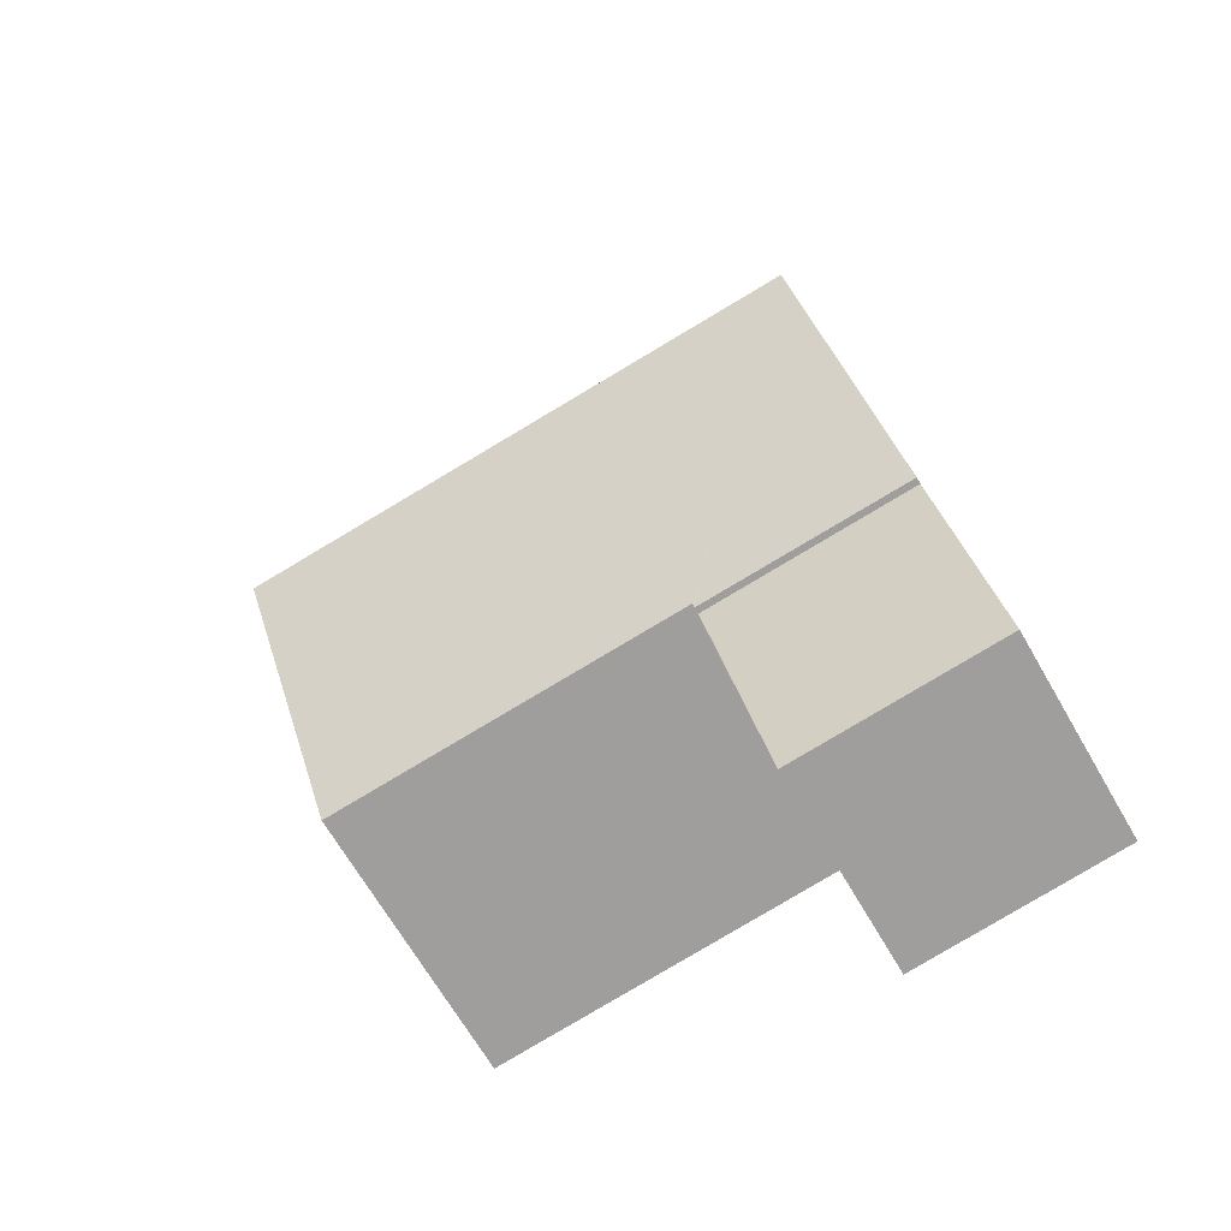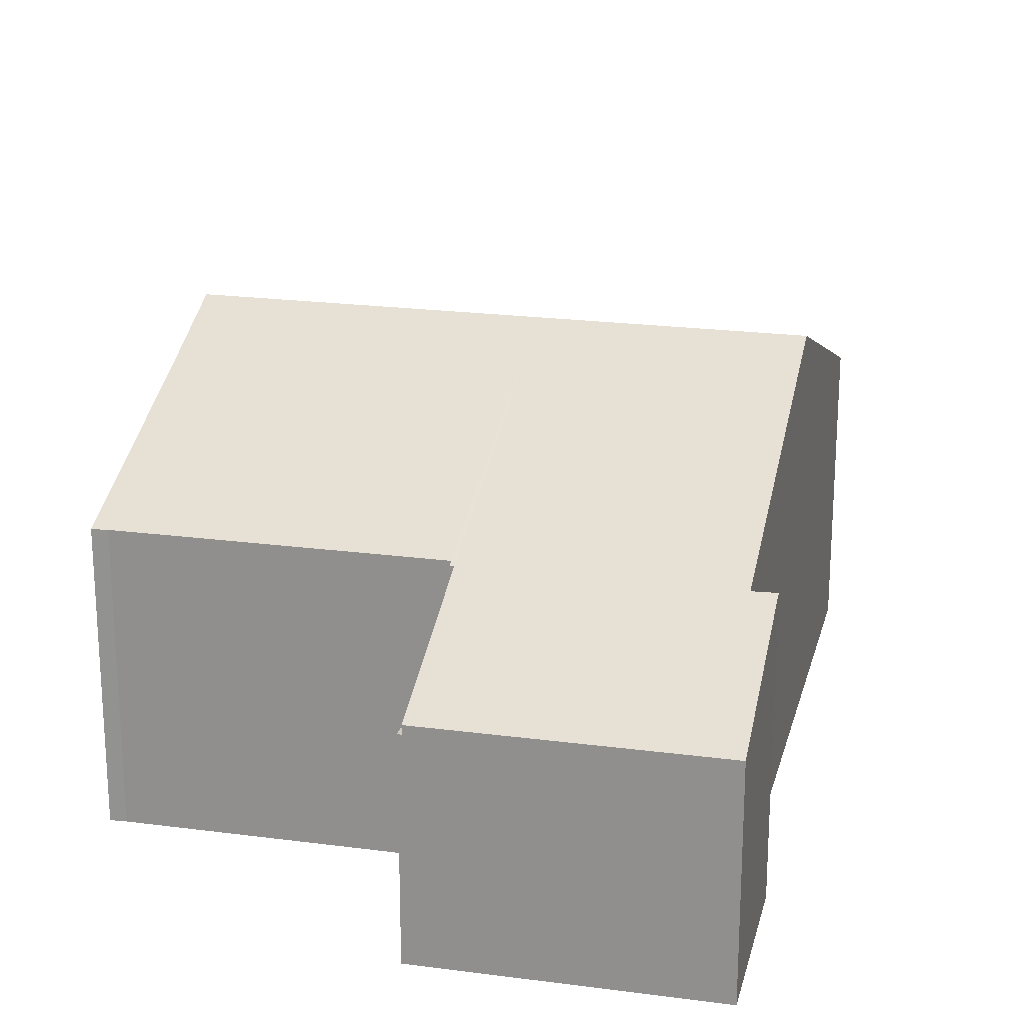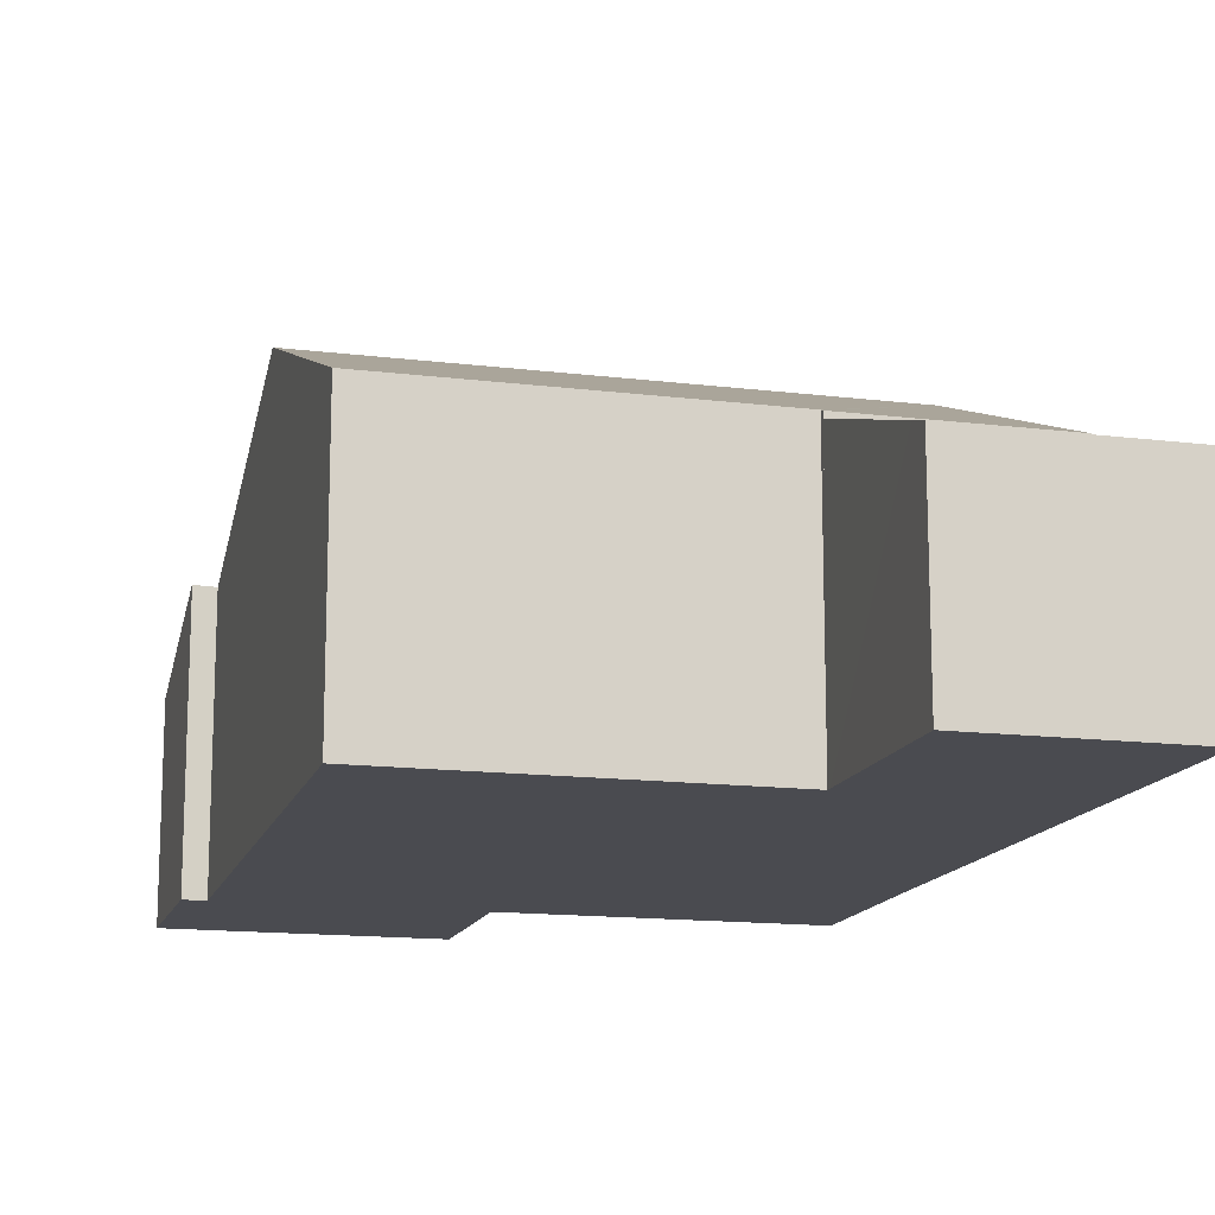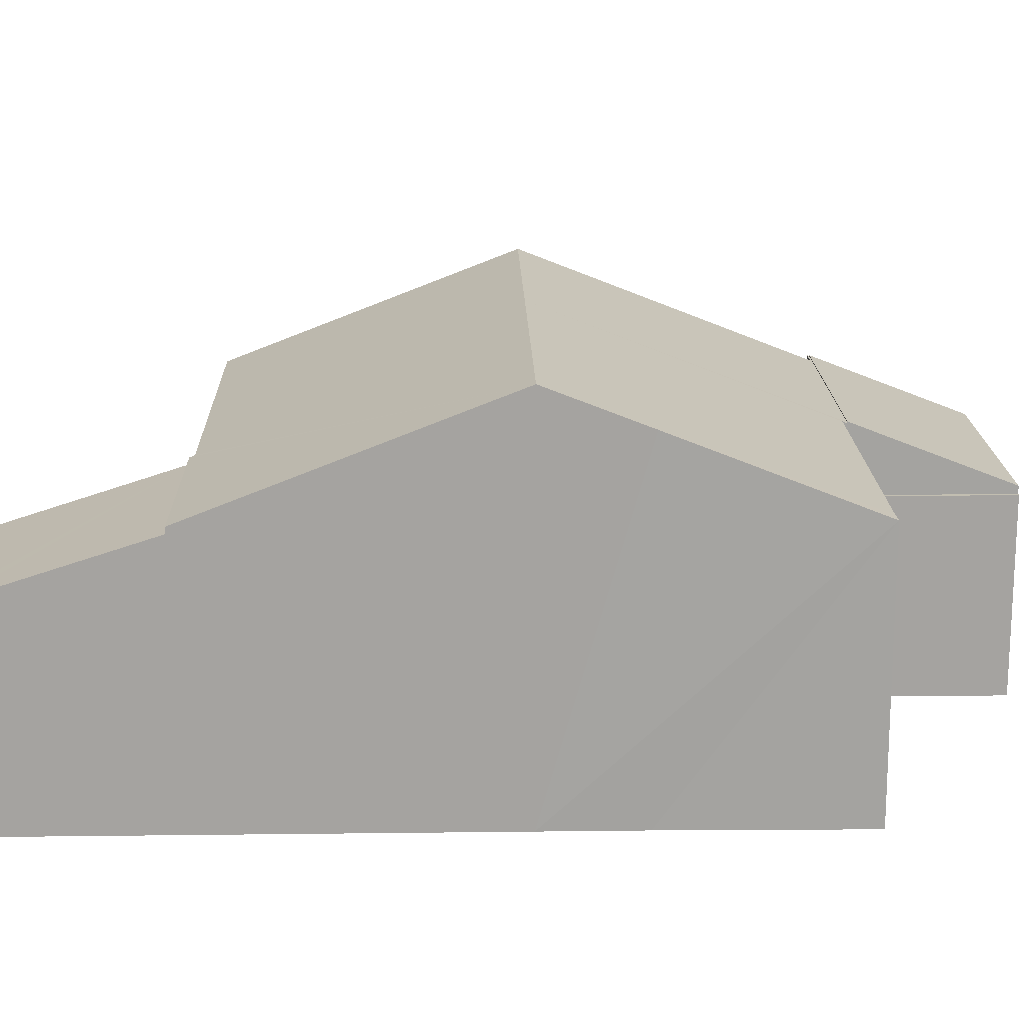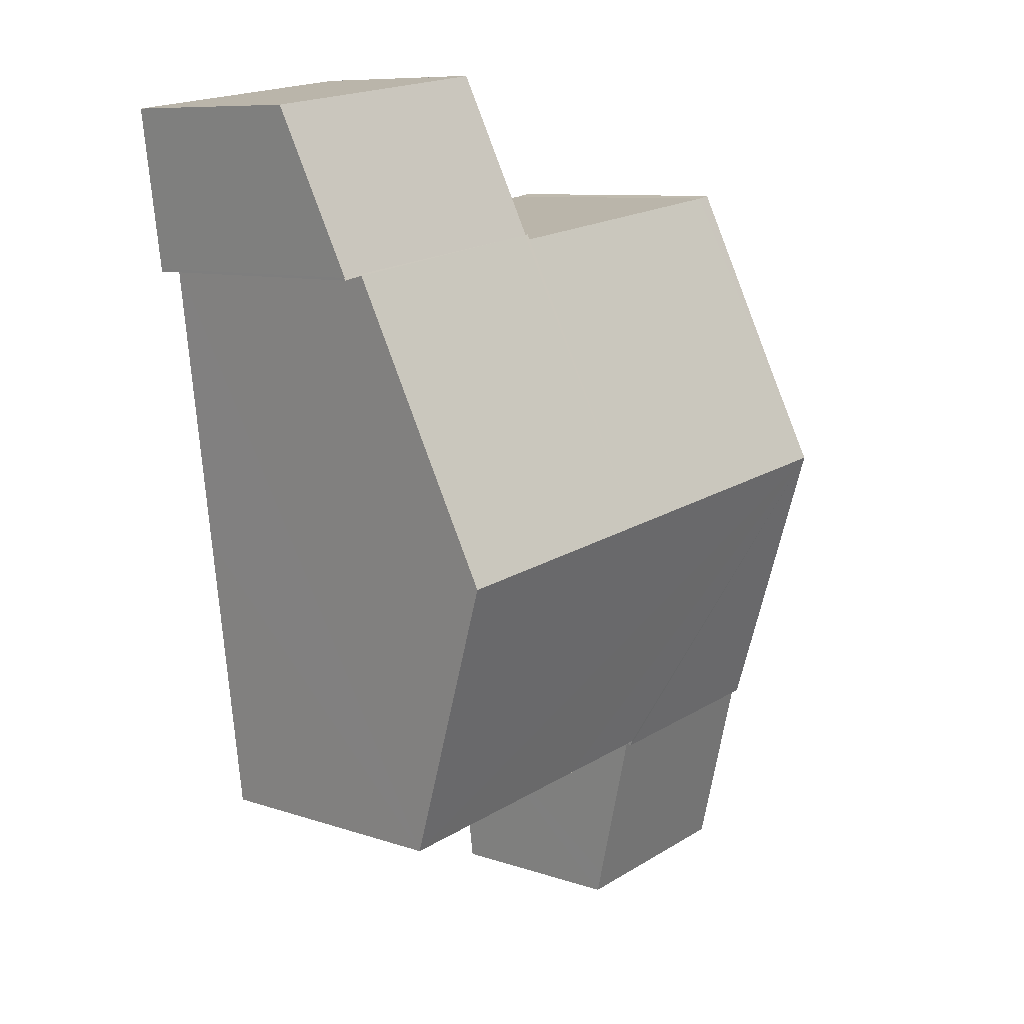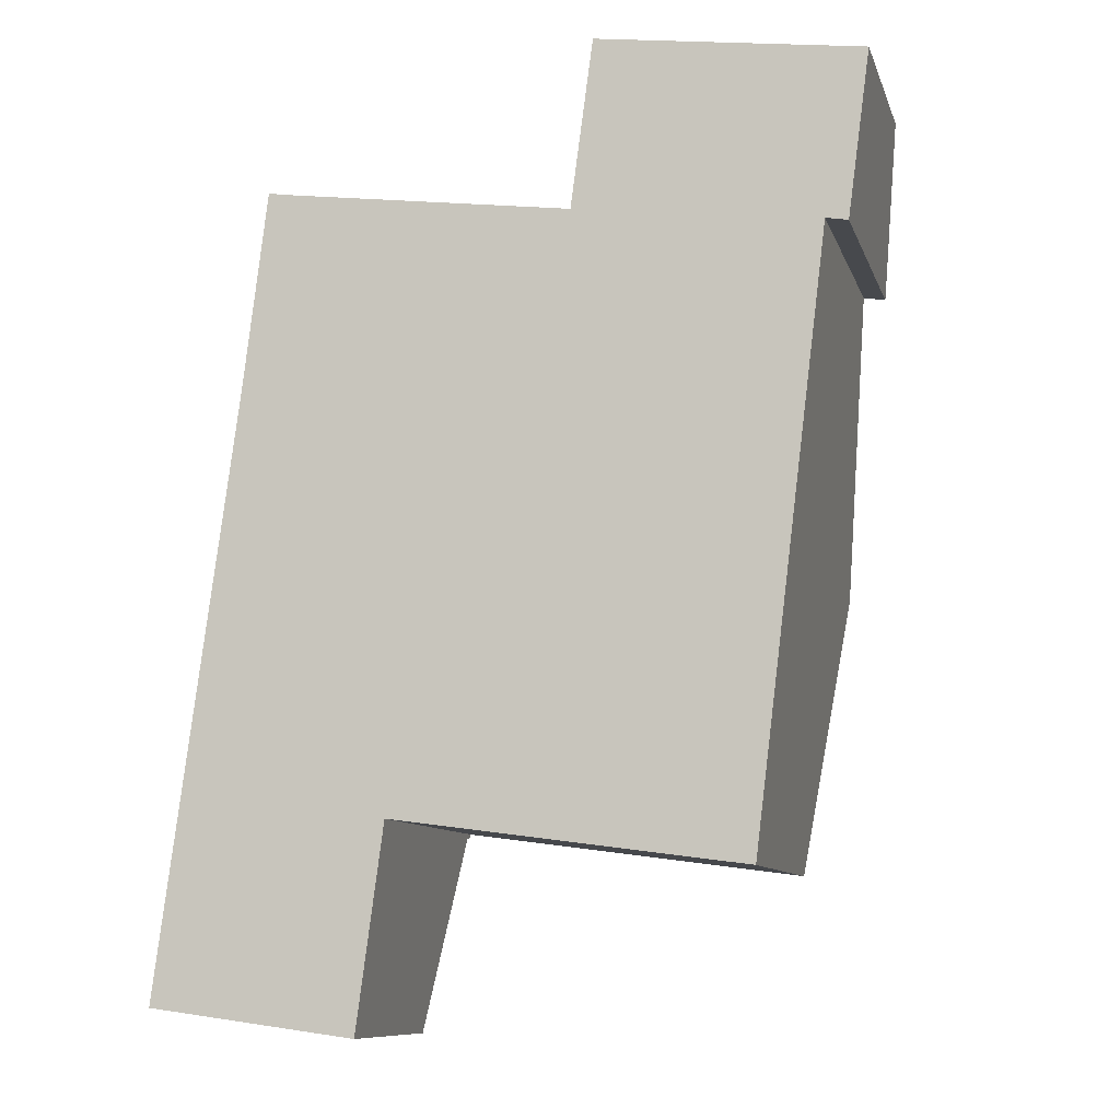
<metadata>
{"format":"obj","ext":"obj","renderer":"f3d","projection":"perspective","resolution":1024,"background":"white","views":[{"elev":-66.7,"azim":-150.2,"up":"+Z"},{"elev":21.8,"azim":20.6,"up":"+Y"},{"elev":-14.5,"azim":172.5,"up":"+Y"},{"elev":17.1,"azim":-83.8,"up":"+Y"},{"elev":9.1,"azim":131.9,"up":"+Z"},{"elev":-9.8,"azim":14.7,"up":"+Z"}]}
</metadata>
<code>
v  0 3.945 2.416e-16
v  4.019 4.091 -0.073
v  3.959 3.945 -0.527
v  4.464 5.167 3.263
v  0.055 4.077 0.411
v  0.505 5.167 3.79
v  0.505 -2.321e-16 3.79
v  0.055 -2.517e-17 0.411
v  0 0 0
v  4.464 -1.998e-16 3.263
v  3.959 3.227e-17 -0.527
v  4.019 4.47e-18 -0.073
v  7.277 7.569 8.785
v  12.64 5.302 13.93
v  11.93 7.569 8.166
v  13.07 5.288 13.91
v  13.06 5.308 13.86
v  8.03 5.288 14.58
v  7.936 5.328 14.49
v  1.277 7.569 9.584
v  2.274 5.328 15.25
v  1.53 6.82 11.49
v  1.99 5.321 15.3
v  7.949 5.288 14.59
v  4.464 5.288 3.263
v  0.505 5.289 3.79
v  4.477 5.328 3.362
v  6.536 5.328 3.088
v  11.22 5.328 2.463
v  13.07 -8.517e-16 13.91
v  8.03 -8.928e-16 14.58
v  7.949 -8.935e-16 14.59
v  2.274 -9.336e-16 15.25
v  1.99 -9.369e-16 15.3
v  7.936 -8.874e-16 14.49
v  13.06 -8.487e-16 13.86
v  12.64 -8.531e-16 13.93
v  11.93 -5e-16 8.166
v  11.22 -1.508e-16 2.463
v  4.477 -2.059e-16 3.362
v  6.536 -1.891e-16 3.088
v  1.277 -5.869e-16 9.584
v  1.53 -7.034e-16 11.49
v  13.07 5.307 13.91
v  8.442 4.07 17.75
v  13.49 4.07 17.07
v  8.03 5.307 14.58
v  8.442 -1.087e-15 17.75
v  13.49 -1.045e-15 17.07
v  7.949 3.913 14.59
v  8.442 3.913 17.75
v  8.03 3.913 14.58
v  8.371 3.913 17.75
v  8.371 -1.087e-15 17.75
g defaultobject
f 1 2 3
f 2 1 4
f 4 1 5
f 4 5 6
f 5 7 6
f 7 5 1
f 7 1 8
f 8 1 9
f 7 4 6
f 4 7 10
f 10 2 4
f 2 10 3
f 3 10 11
f 11 10 12
f 11 1 3
f 1 11 9
f 8 10 7
f 10 8 9
f 10 9 12
f 12 9 11
f 13 14 15
f 14 16 17
f 16 14 18
f 18 14 13
f 18 13 19
f 19 13 20
f 19 20 21
f 21 20 22
f 21 22 23
f 24 18 19
f 20 25 26
f 25 20 27
f 27 20 28
f 28 20 29
f 29 20 13
f 29 13 15
f 18 30 16
f 30 18 24
f 30 24 31
f 31 24 32
f 23 33 21
f 33 23 34
f 33 19 21
f 19 33 35
f 16 36 17
f 36 16 30
f 37 15 14
f 15 37 29
f 29 37 38
f 29 38 39
f 40 25 27
f 25 40 10
f 36 14 17
f 14 36 37
f 39 28 29
f 28 39 27
f 27 39 41
f 27 41 40
f 25 7 26
f 7 25 10
f 7 20 26
f 20 7 42
f 20 42 22
f 22 42 23
f 23 42 43
f 23 43 34
f 35 24 19
f 24 35 32
f 10 40 7
f 41 37 40
f 37 41 38
f 38 41 39
f 43 33 34
f 33 43 35
f 35 43 42
f 35 42 7
f 35 7 31
f 31 7 37
f 31 37 30
f 37 7 40
f 30 37 36
f 31 32 35
f 44 45 46
f 45 44 47
f 31 45 47
f 45 31 48
f 48 46 45
f 46 48 49
f 46 30 44
f 30 46 49
f 30 47 44
f 47 30 31
f 31 49 48
f 49 31 30
f 50 51 52
f 51 50 53
f 32 53 50
f 53 32 54
f 54 51 53
f 51 54 48
f 48 52 51
f 52 48 31
f 31 50 52
f 50 31 32
f 32 48 54
f 48 32 31

</code>
